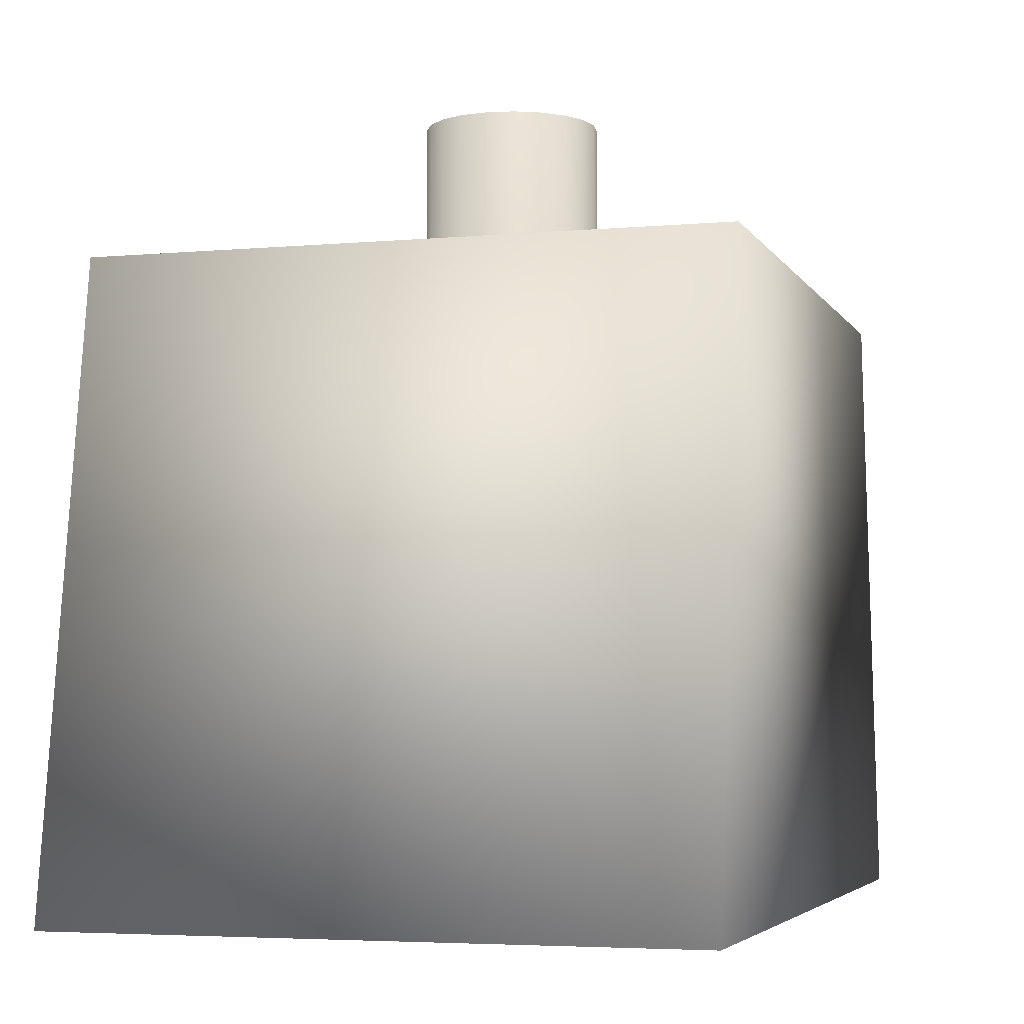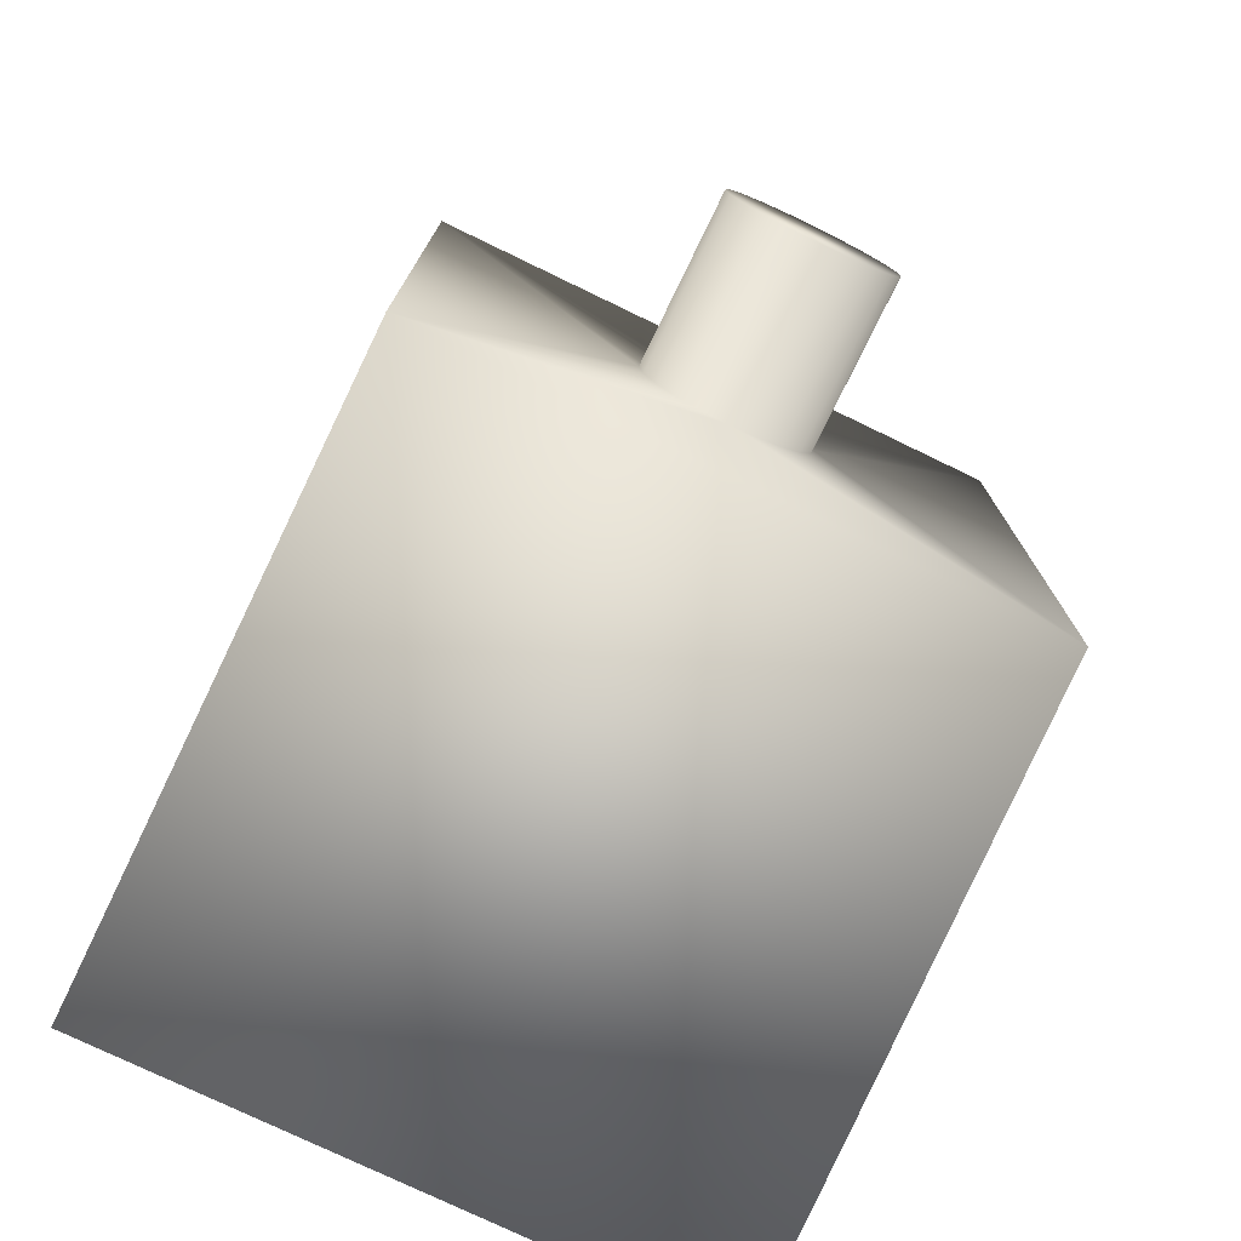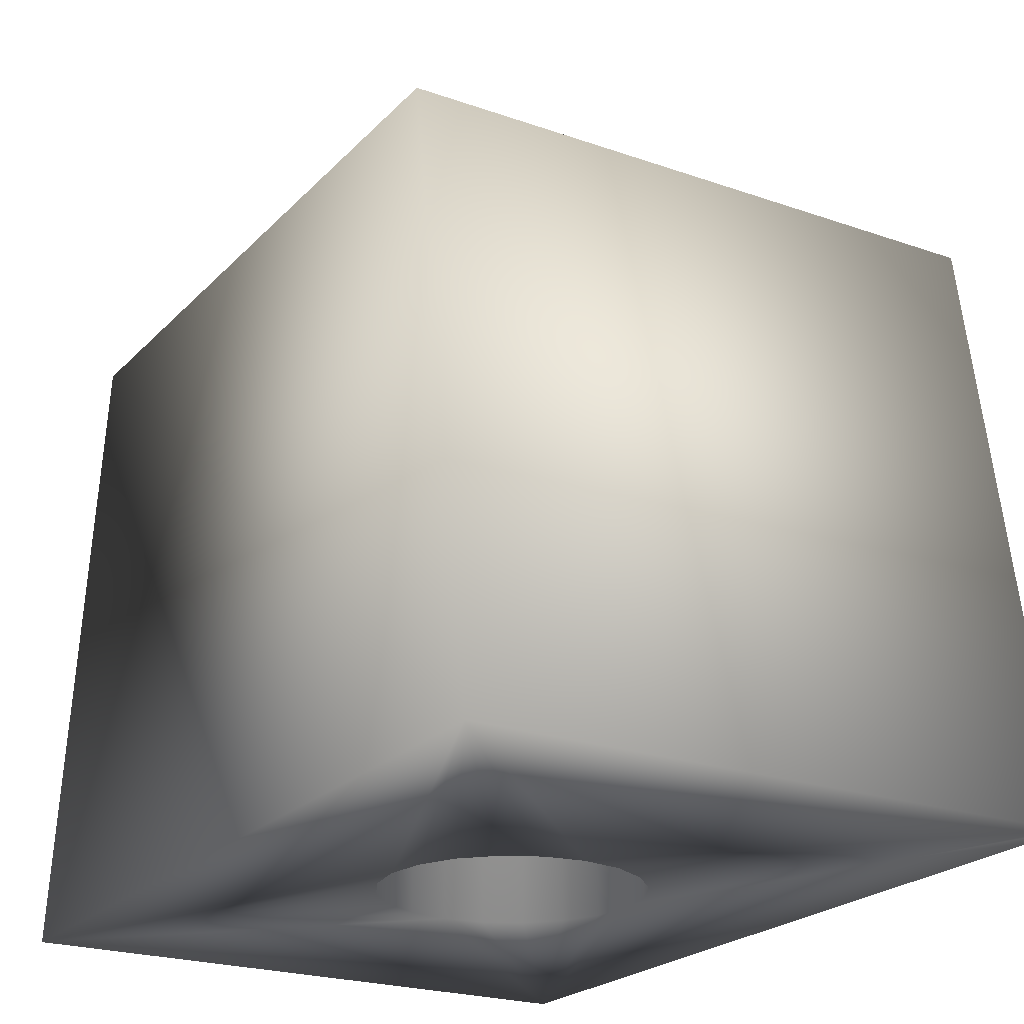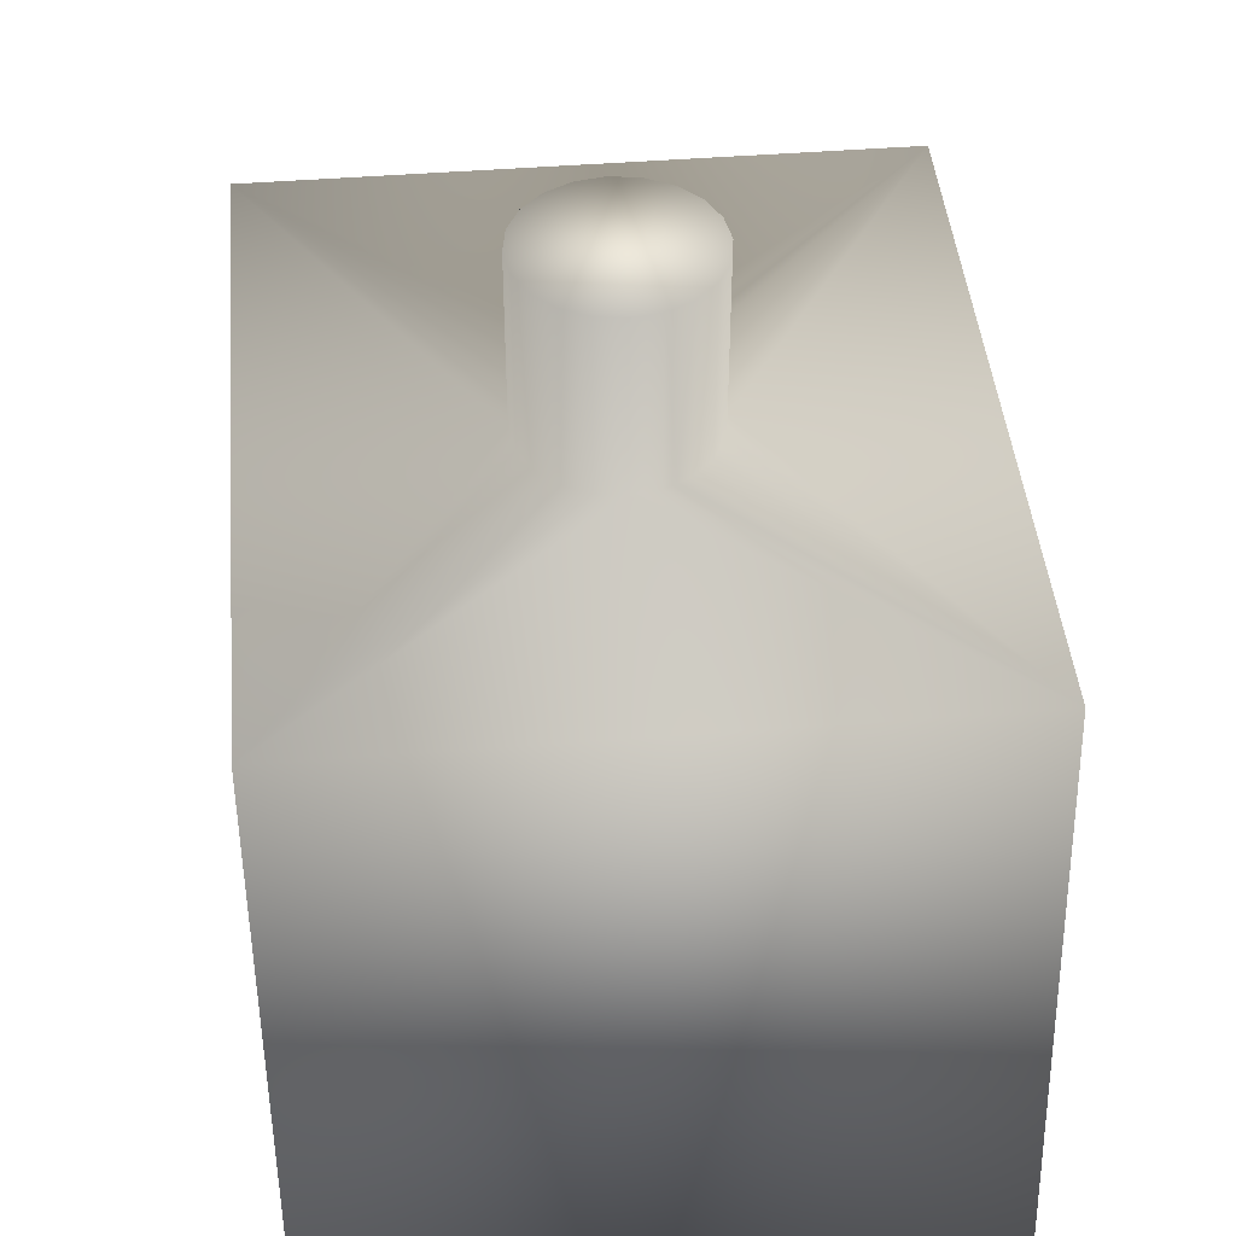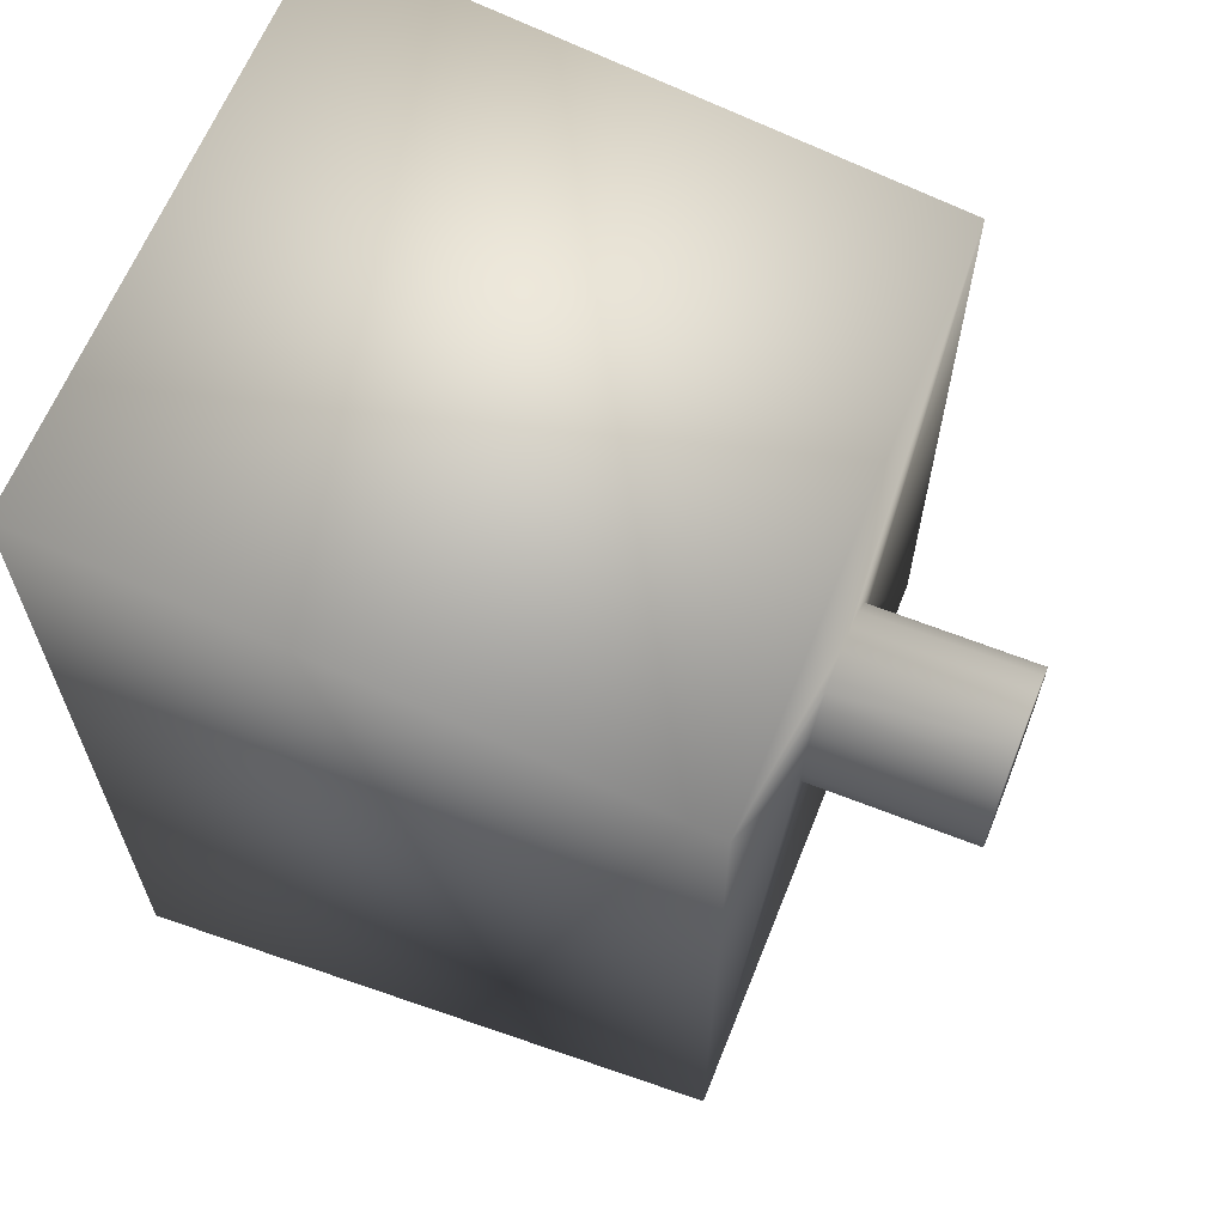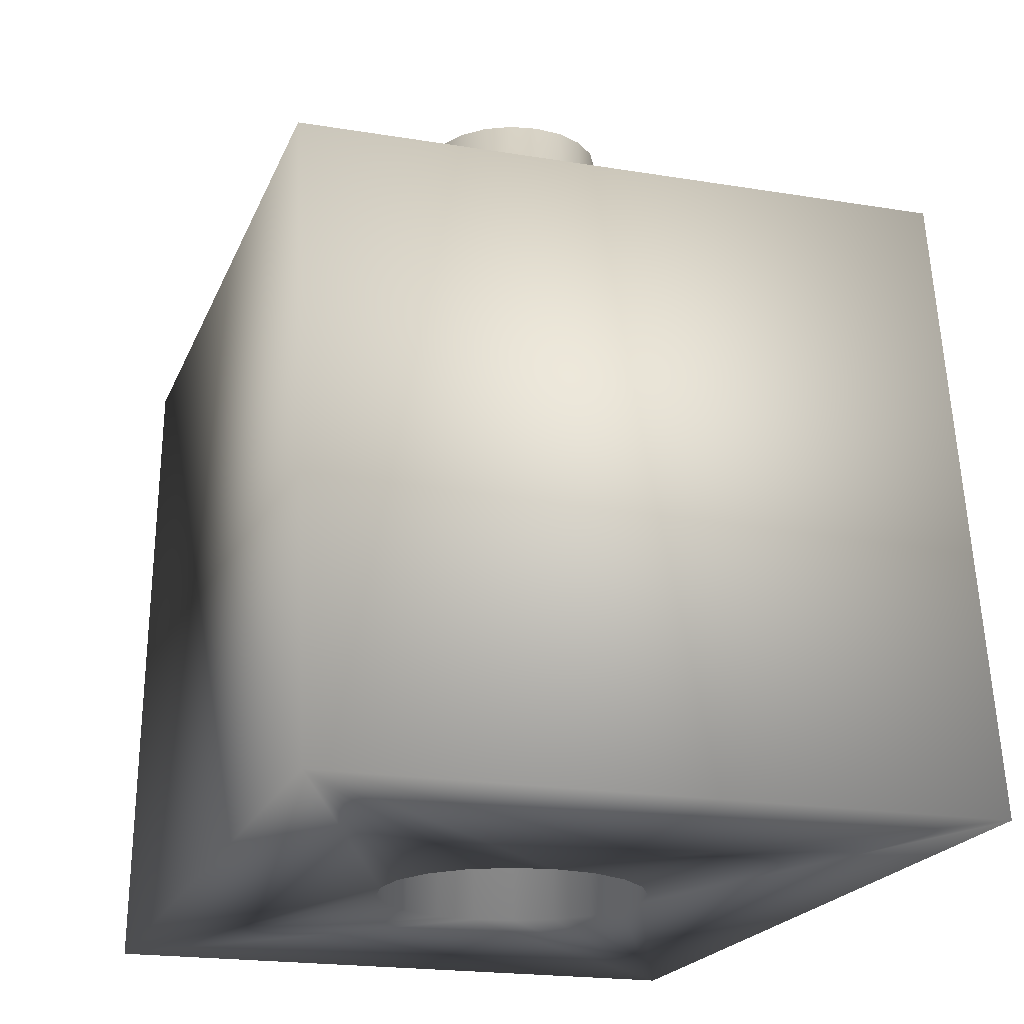
<metadata>
{"format":"obj","ext":"obj","renderer":"f3d","projection":"perspective","resolution":1024,"background":"white","views":[{"elev":-4.4,"azim":-163.4,"up":"+Y"},{"elev":-76.1,"azim":154.2,"up":"+Z"},{"elev":-22.6,"azim":148.9,"up":"+Y"},{"elev":44.5,"azim":-5.3,"up":"+Y"},{"elev":63.6,"azim":111.8,"up":"+Z"},{"elev":-19.7,"azim":162.8,"up":"+Y"}]}
</metadata>
<code>
o group_0_undefined.005
v 21.55 45 -27.94
v 17.5 45 -20
v 22.26 45 -26.55
v 20.44 45 -29.05
v 20.44 45 -20.96
v 21.55 45 -22.06
v 22.26 45 -23.46
v 22.5 45 -25
v 19.05 45 -29.76
v 17.5 35 -30
v 17.5 45 -30
v 22.5 35 -25
v 35 35 -44.68
v 22.26 35 -26.55
v 15.96 45 -29.76
v 15.96 35 -20.25
v 17.5 35 -20
v 19.05 35 -20.25
v 21.55 35 -27.94
v 20.44 35 -29.05
v 24.64 0.001982 -27.32
v 24.64 15 -27.32
v 23.57 15 -29.41
v 23.57 0.001982 -29.41
v 19.05 45 -20.25
v 14.56 45 -29.05
v 13.46 45 -27.94
v 12.75 45 -26.55
v 12.5 45 -25
v 12.75 45 -23.46
v 13.46 45 -22.06
v 14.56 45 -20.96
v 15.96 45 -20.25
v 25.01 15 -25
v 25.01 0.001982 -25
v 24.64 0.001982 -22.68
v 24.64 15 -22.68
v 19.73 35 -20.59
v 20.44 35 -20.96
v 35 0.001982 -50
v 19.73 35 -29.41
v 22.26 35 -23.46
v 21.55 35 -22.06
v 35 0.001982 -0.001319
v 23.57 15 -20.59
v 23.57 0.001982 -20.59
v 19.05 35 -29.76
v 21.91 0.001982 -18.93
v 21.91 15 -18.93
v 15.96 35 -29.76
v 19.82 0.001982 -17.87
v 19.82 15 -17.87
v 14.56 35 -29.05
v 12.75 35 -23.46
v 12.5 35 -25
v 0.002219 35 -5.32
v 17.5 0.001982 -17.5
v 17.5 15 -17.5
v 13.46 35 -27.94
v 0.002221 35 -44.68
v 12.75 35 -26.55
v 15.18 0.001982 -17.87
v 15.18 15 -17.87
v 10 0.001982 -25
v 0.002221 0.001982 -50
v 10.37 0.001982 -27.32
v 13.09 0.001982 -18.93
v 13.09 15 -18.93
v 11.43 15 -20.59
v 14.56 35 -20.96
v 0.002219 0.001982 -0.00132
v 11.43 0.001982 -20.59
v 10.37 0.001982 -22.68
v 13.09 15 -31.07
v 11.43 15 -29.41
v 10.37 15 -27.32
v 10 15 -25
v 13.46 35 -22.06
v 11.43 0.001982 -29.41
v 21.91 0.001982 -31.07
v 19.82 0.001982 -32.14
v 17.5 0.001982 -32.5
v 15.18 0.001982 -32.14
v 13.09 0.001982 -31.07
v 35 35 -5.32
v 15.18 15 -32.14
v 17.5 15 -32.5
v 19.82 15 -32.14
v 21.91 15 -31.07
v 10.37 15 -22.68
f 1 2 3
f 4 2 1
f 5 6 3
f 6 7 3
f 8 3 7
f 9 10 11
f 12 13 14
f 11 10 15
f 16 17 2
f 2 17 18
f 19 13 20
f 21 22 23
f 21 23 24
f 5 3 25
f 25 3 2
f 2 4 9
f 2 9 11
f 2 11 15
f 2 15 26
f 2 26 27
f 2 27 28
f 2 28 29
f 2 29 30
f 2 30 31
f 32 33 31
f 2 31 33
f 34 22 21
f 34 21 35
f 36 37 34
f 36 34 35
f 38 39 5
f 5 25 38
f 24 40 21
f 4 41 9
f 6 42 7
f 6 5 43
f 39 43 5
f 42 8 7
f 35 44 36
f 37 36 45
f 46 45 36
f 43 42 6
f 47 10 9
f 45 46 48
f 45 48 49
f 8 42 12
f 36 44 46
f 10 50 15
f 49 48 51
f 49 51 52
f 12 14 3
f 12 3 8
f 50 53 26
f 50 26 15
f 54 55 56
f 48 44 51
f 52 51 57
f 52 57 58
f 53 59 27
f 53 27 26
f 60 10 13
f 14 19 1
f 14 1 3
f 28 27 61
f 59 61 27
f 4 1 20
f 19 20 1
f 58 57 62
f 58 62 63
f 64 65 66
f 61 55 29
f 61 29 28
f 63 62 67
f 63 67 68
f 21 40 35
f 44 35 40
f 47 9 41
f 20 41 4
f 68 67 69
f 70 32 31
f 29 55 54
f 29 54 30
f 50 10 60
f 10 47 13
f 47 41 13
f 67 71 72
f 73 72 71
f 67 62 71
f 62 57 71
f 44 71 57
f 57 51 44
f 48 46 44
f 32 70 33
f 16 33 70
f 74 37 75
f 76 75 37
f 77 76 37
f 54 78 31
f 54 31 30
f 73 71 64
f 79 66 65
f 65 64 71
f 61 60 55
f 59 60 61
f 59 53 60
f 2 33 16
f 78 70 31
f 40 24 80
f 81 40 80
f 65 40 82
f 82 83 65
f 84 79 65
f 81 82 40
f 18 25 2
f 84 65 83
f 18 38 25
f 20 13 41
f 18 17 85
f 56 17 16
f 56 16 70
f 70 78 56
f 86 87 74
f 74 87 88
f 74 88 89
f 74 89 23
f 74 23 22
f 74 22 34
f 74 34 37
f 37 45 77
f 71 56 65
f 56 60 65
f 60 56 55
f 19 14 13
f 42 85 12
f 43 85 42
f 13 12 85
f 13 85 40
f 44 40 85
f 54 56 78
f 45 49 77
f 49 52 77
f 52 58 77
f 58 63 77
f 63 68 77
f 90 77 68
f 90 68 69
f 38 85 39
f 40 65 60
f 40 60 13
f 85 56 44
f 71 44 56
f 85 43 39
f 64 66 76
f 64 76 77
f 76 66 79
f 76 79 75
f 85 38 18
f 56 85 17
f 79 74 75
f 69 67 72
f 69 72 73
f 69 73 90
f 64 77 90
f 64 90 73
f 84 74 79
f 50 60 53
f 83 86 74
f 83 74 84
f 87 86 83
f 87 83 82
f 81 88 87
f 81 87 82
f 80 89 88
f 80 88 81
f 24 23 89
f 24 89 80

</code>
